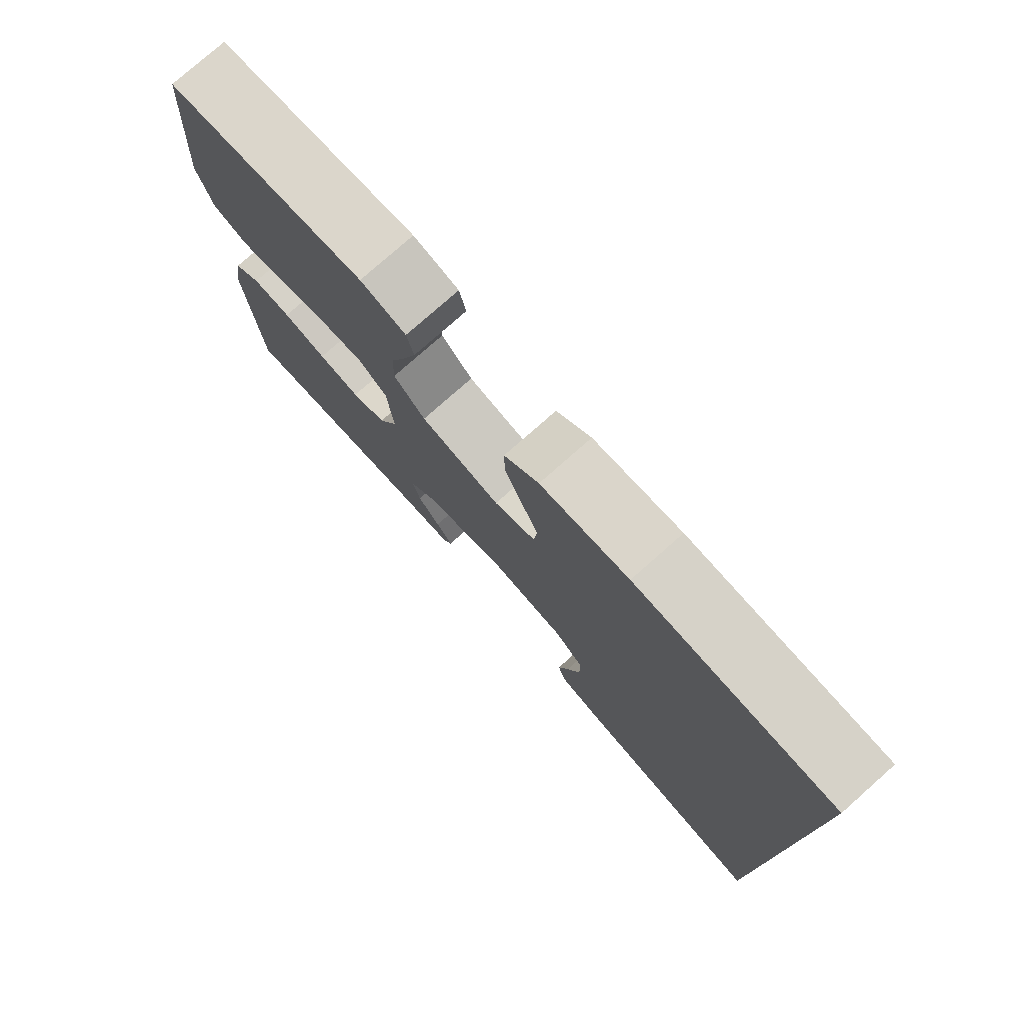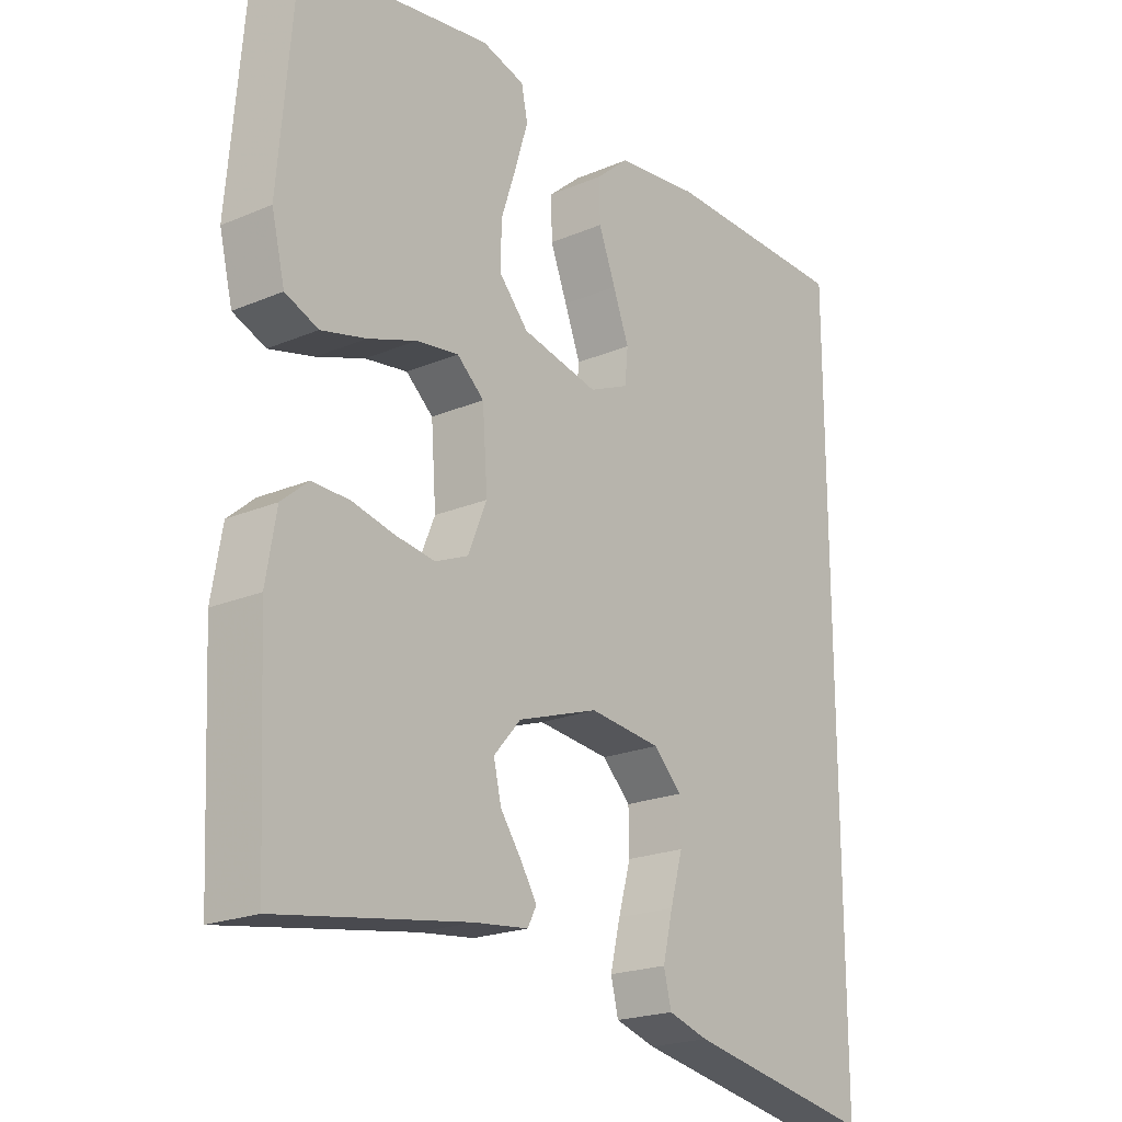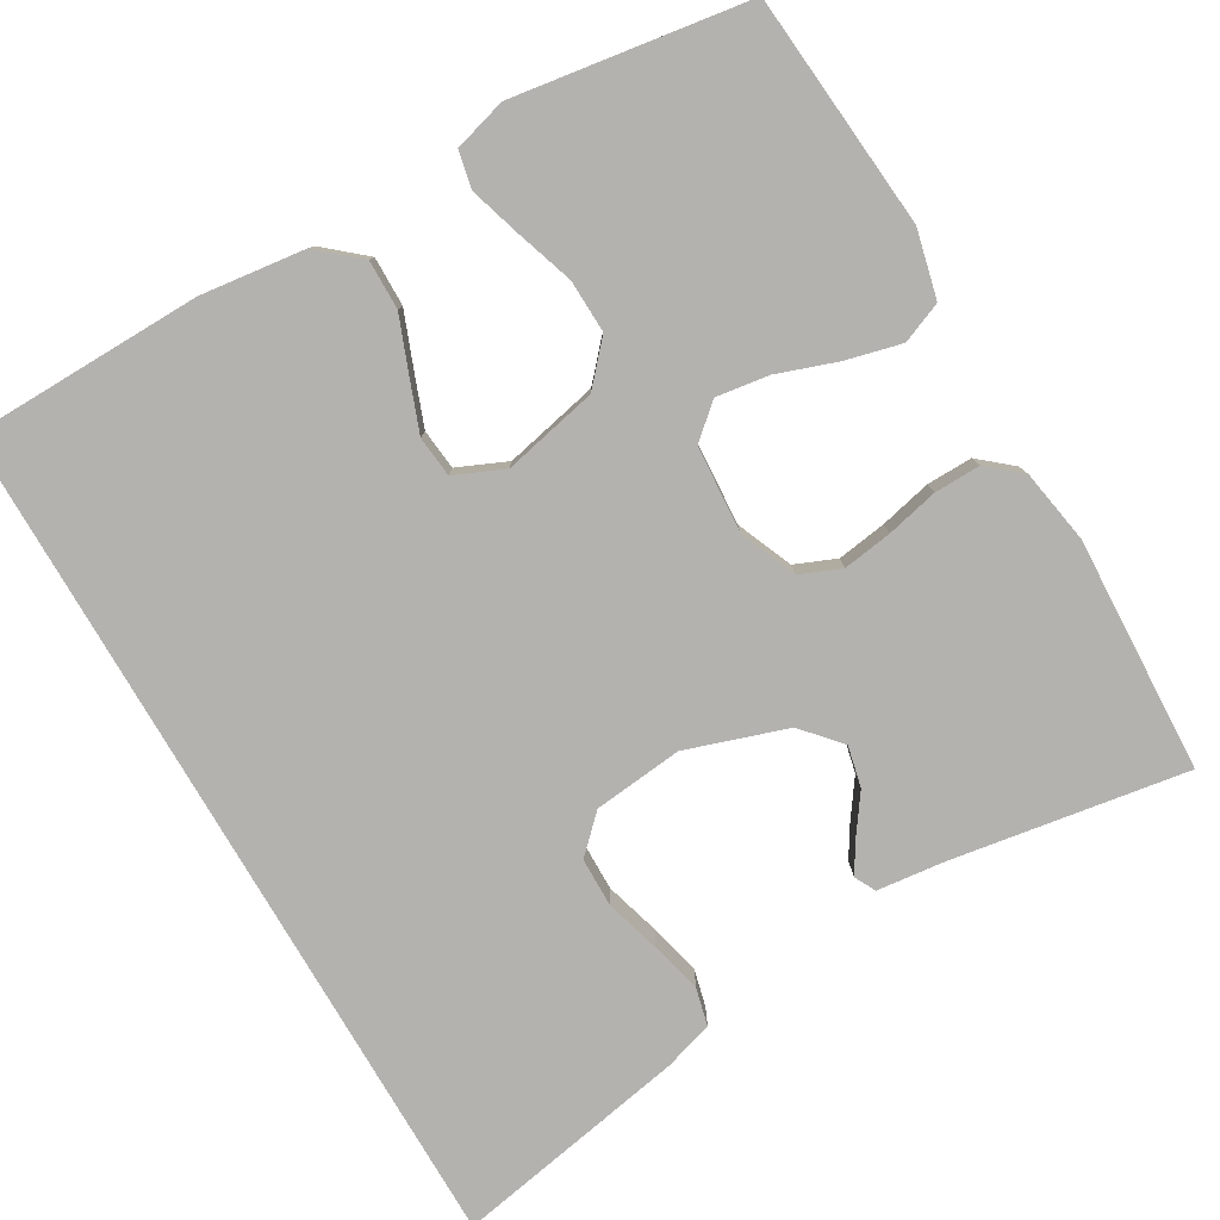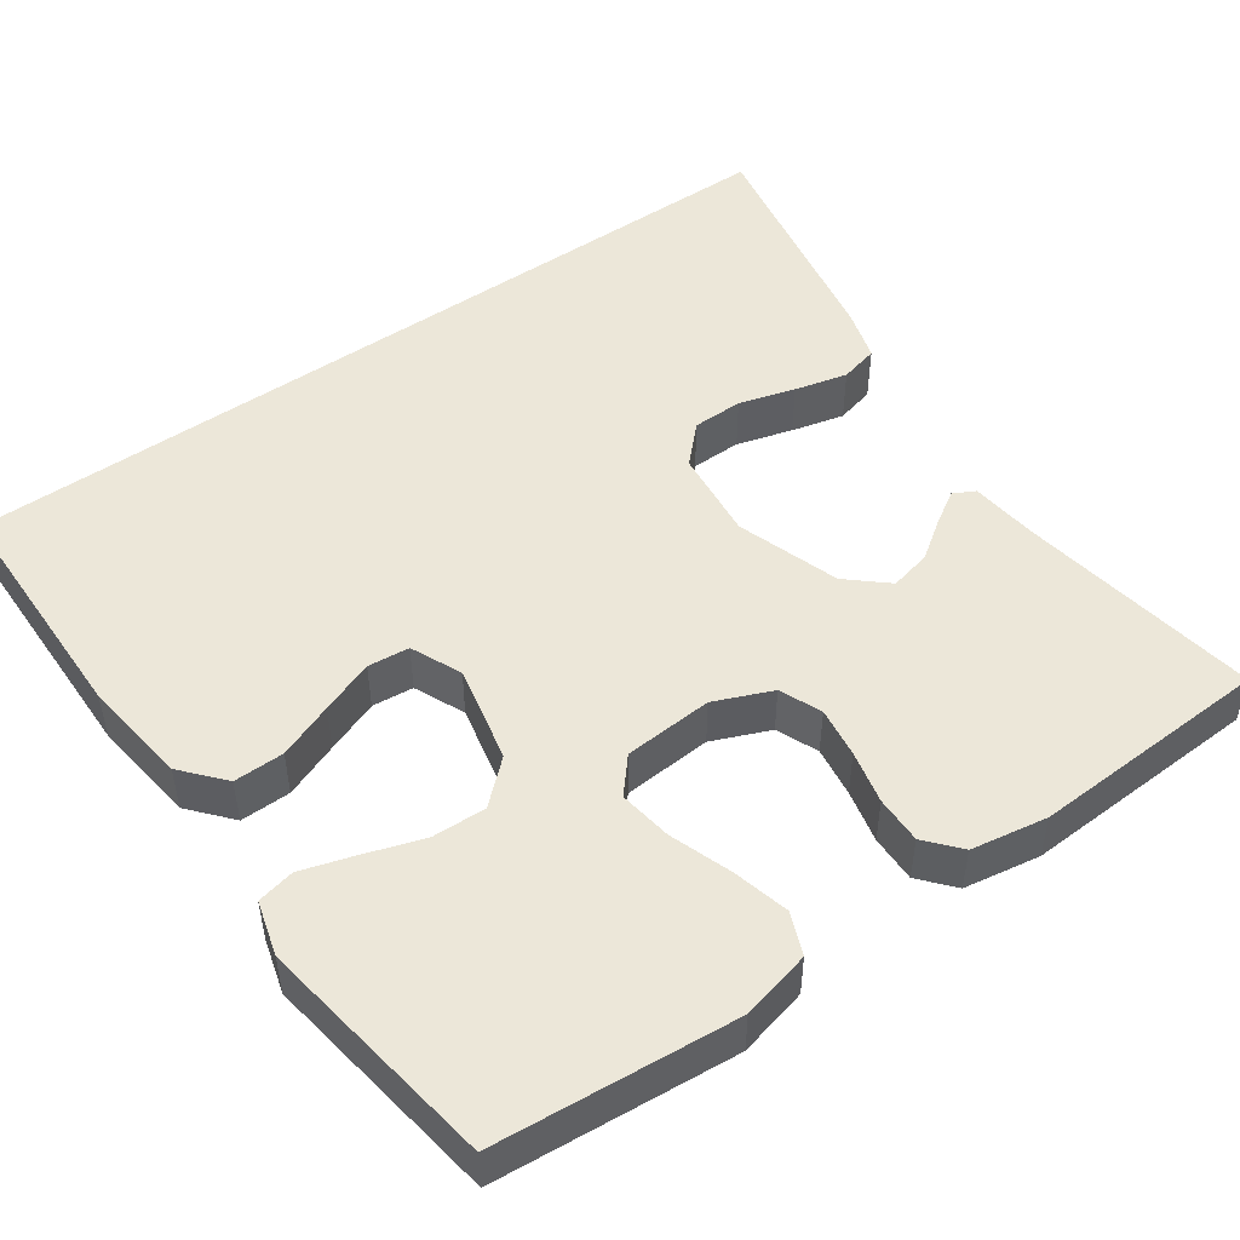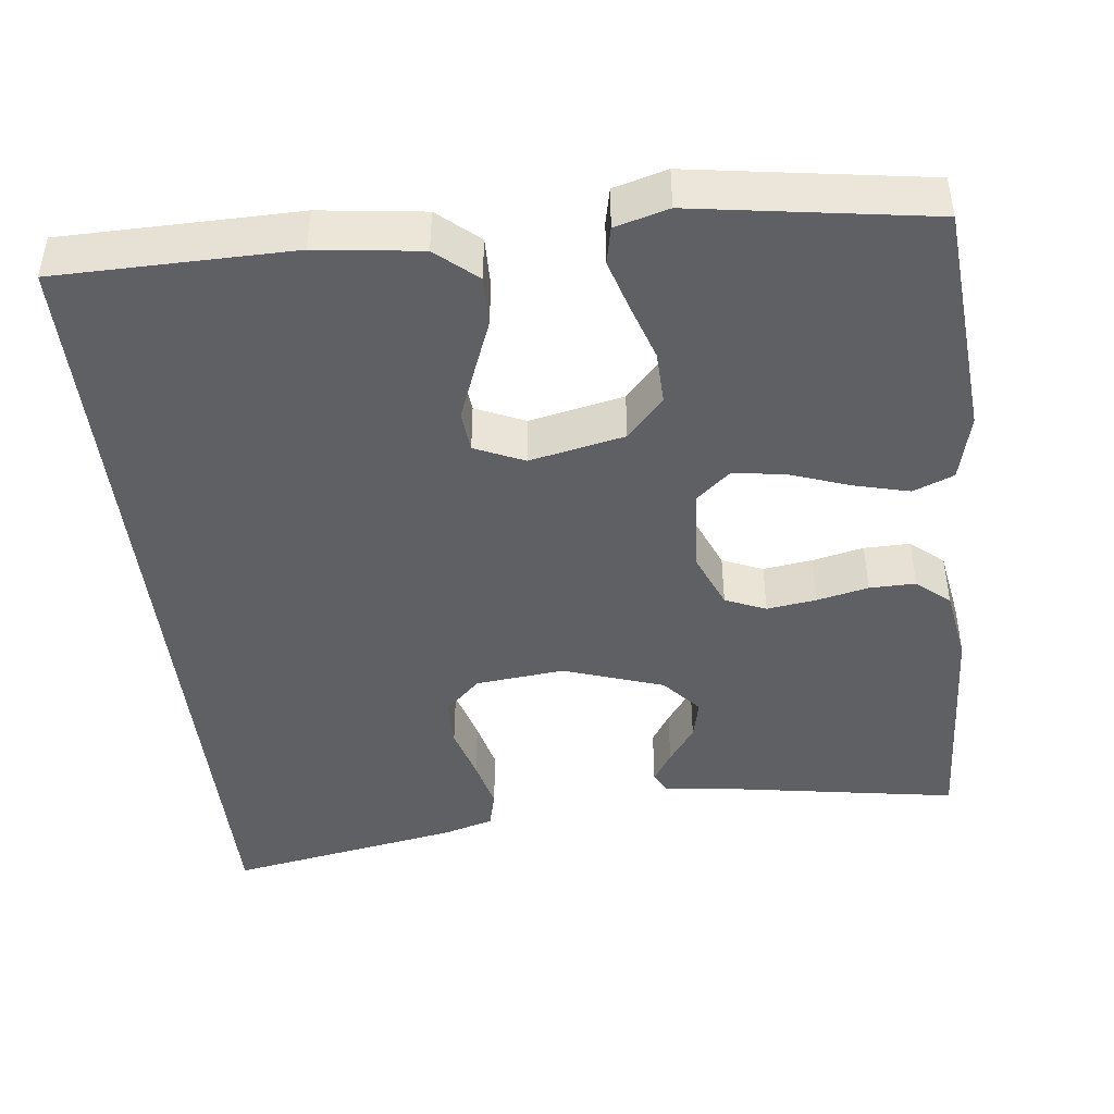
<metadata>
{"format":"obj","ext":"obj","renderer":"f3d","projection":"perspective","resolution":1024,"background":"white","views":[{"elev":78.0,"azim":-131.5,"up":"+Z"},{"elev":-21.1,"azim":127.1,"up":"+Z"},{"elev":-79.7,"azim":30.4,"up":"+Y"},{"elev":49.6,"azim":54.9,"up":"+Y"},{"elev":-44.3,"azim":6.5,"up":"+Y"}]}
</metadata>
<code>
v 0.5 0.07 0.5
v 0.525 0.07 0.2
v 0.504 0.07 0.114
v 0.452 0.07 0.093
v 0.381 0.07 0.111
v 0.305 0.07 0.138
v 0.238 0.07 0.148
v 0.195 0.07 0.111
v 0.187 0.07 0
v 0.217 0.07 -0.072
v 0.269 0.07 -0.094
v 0.332 0.07 -0.085
v 0.398 0.07 -0.07
v 0.457 0.07 -0.069
v 0.499 0.07 -0.105
v 0.515 0.07 -0.2
v 0.5 0.07 -0.5
v 0.2 0.07 -0.451
v 0.114 0.07 -0.441
v 0.1 0.07 -0.414
v 0.125 0.07 -0.374
v 0.159 0.07 -0.326
v 0.171 0.07 -0.274
v 0.128 0.07 -0.225
v 0 0.07 -0.182
v -0.114 0.07 -0.194
v -0.159 0.07 -0.238
v -0.16 0.07 -0.301
v -0.14 0.07 -0.371
v -0.124 0.07 -0.437
v -0.136 0.07 -0.485
v -0.2 0.07 -0.504
v -0.5 0.07 -0.559
v -0.5 0.07 0.531
v -0.2 0.07 0.535
v -0.067 0.07 0.518
v -0.015 0.07 0.473
v -0.016 0.07 0.41
v -0.043 0.07 0.341
v -0.068 0.07 0.275
v -0.063 0.07 0.223
v 0 0.07 0.195
v 0.121 0.07 0.221
v 0.168 0.07 0.273
v 0.166 0.07 0.341
v 0.142 0.07 0.414
v 0.122 0.07 0.48
v 0.132 0.07 0.527
v 0.2 0.07 0.546
v 0.5 0 0.5
v 0.525 0 0.2
v 0.504 0 0.114
v 0.452 0 0.093
v 0.381 0 0.111
v 0.305 0 0.138
v 0.238 0 0.148
v 0.195 0 0.111
v 0.187 0 0
v 0.217 0 -0.072
v 0.269 0 -0.094
v 0.332 0 -0.085
v 0.398 0 -0.07
v 0.457 0 -0.069
v 0.499 0 -0.105
v 0.515 0 -0.2
v 0.5 0 -0.5
v 0.2 0 -0.451
v 0.114 0 -0.441
v 0.1 0 -0.414
v 0.125 0 -0.374
v 0.159 0 -0.326
v 0.171 0 -0.274
v 0.128 0 -0.225
v 0 0 -0.182
v -0.114 0 -0.194
v -0.159 0 -0.238
v -0.16 0 -0.301
v -0.14 0 -0.371
v -0.124 0 -0.437
v -0.136 0 -0.485
v -0.2 0 -0.504
v -0.5 0 -0.559
v -0.5 0 0.531
v -0.2 0 0.535
v -0.067 0 0.518
v -0.015 0 0.473
v -0.016 0 0.41
v -0.043 0 0.341
v -0.068 0 0.275
v -0.063 0 0.223
v 0 0 0.195
v 0.121 0 0.221
v 0.168 0 0.273
v 0.166 0 0.341
v 0.142 0 0.414
v 0.122 0 0.48
v 0.132 0 0.527
v 0.2 0 0.546
f 4 5 6
f 3 4 6
f 2 3 6
f 1 2 6
f 49 1 6
f 48 49 6
f 47 48 6
f 46 47 6
f 45 46 6
f 44 45 6 7
f 43 44 7 8
f 42 43 8 9
f 41 42 9 10
f 37 38 39
f 36 37 39
f 35 36 39
f 34 35 39
f 33 34 39
f 33 39 40
f 31 32 33
f 30 31 33
f 29 30 33
f 28 29 33
f 27 28 33
f 33 40 41
f 27 33 41
f 26 27 41
f 20 21 22
f 19 20 22
f 18 19 22
f 18 22 23
f 17 18 23
f 16 17 23
f 15 16 23
f 14 15 23
f 13 14 23
f 12 13 23
f 11 12 23 24
f 25 26 41 10
f 10 11 24 25
f 55 54 53
f 55 53 52
f 55 52 51
f 55 51 50
f 55 50 98
f 55 98 97
f 55 97 96
f 55 96 95
f 55 95 94
f 56 55 94 93
f 57 56 93 92
f 58 57 92 91
f 59 58 91 90
f 88 87 86
f 88 86 85
f 88 85 84
f 88 84 83
f 88 83 82
f 89 88 82
f 82 81 80
f 82 80 79
f 82 79 78
f 82 78 77
f 82 77 76
f 90 89 82
f 90 82 76
f 90 76 75
f 71 70 69
f 71 69 68
f 71 68 67
f 72 71 67
f 72 67 66
f 72 66 65
f 72 65 64
f 72 64 63
f 72 63 62
f 72 62 61
f 73 72 61 60
f 59 90 75 74
f 74 73 60 59
f 1 50 51 2
f 2 51 52 3
f 3 52 53 4
f 4 53 54 5
f 5 54 55 6
f 6 55 56 7
f 7 56 57 8
f 8 57 58 9
f 9 58 59 10
f 10 59 60 11
f 11 60 61 12
f 12 61 62 13
f 13 62 63 14
f 14 63 64 15
f 15 64 65 16
f 16 65 66 17
f 17 66 67 18
f 18 67 68 19
f 19 68 69 20
f 20 69 70 21
f 21 70 71 22
f 22 71 72 23
f 23 72 73 24
f 24 73 74 25
f 25 74 75 26
f 26 75 76 27
f 27 76 77 28
f 28 77 78 29
f 29 78 79 30
f 30 79 80 31
f 31 80 81 32
f 32 81 82 33
f 33 82 83 34
f 34 83 84 35
f 35 84 85 36
f 36 85 86 37
f 37 86 87 38
f 38 87 88 39
f 39 88 89 40
f 40 89 90 41
f 41 90 91 42
f 42 91 92 43
f 43 92 93 44
f 44 93 94 45
f 45 94 95 46
f 46 95 96 47
f 47 96 97 48
f 48 97 98 49
f 49 98 50 1

</code>
